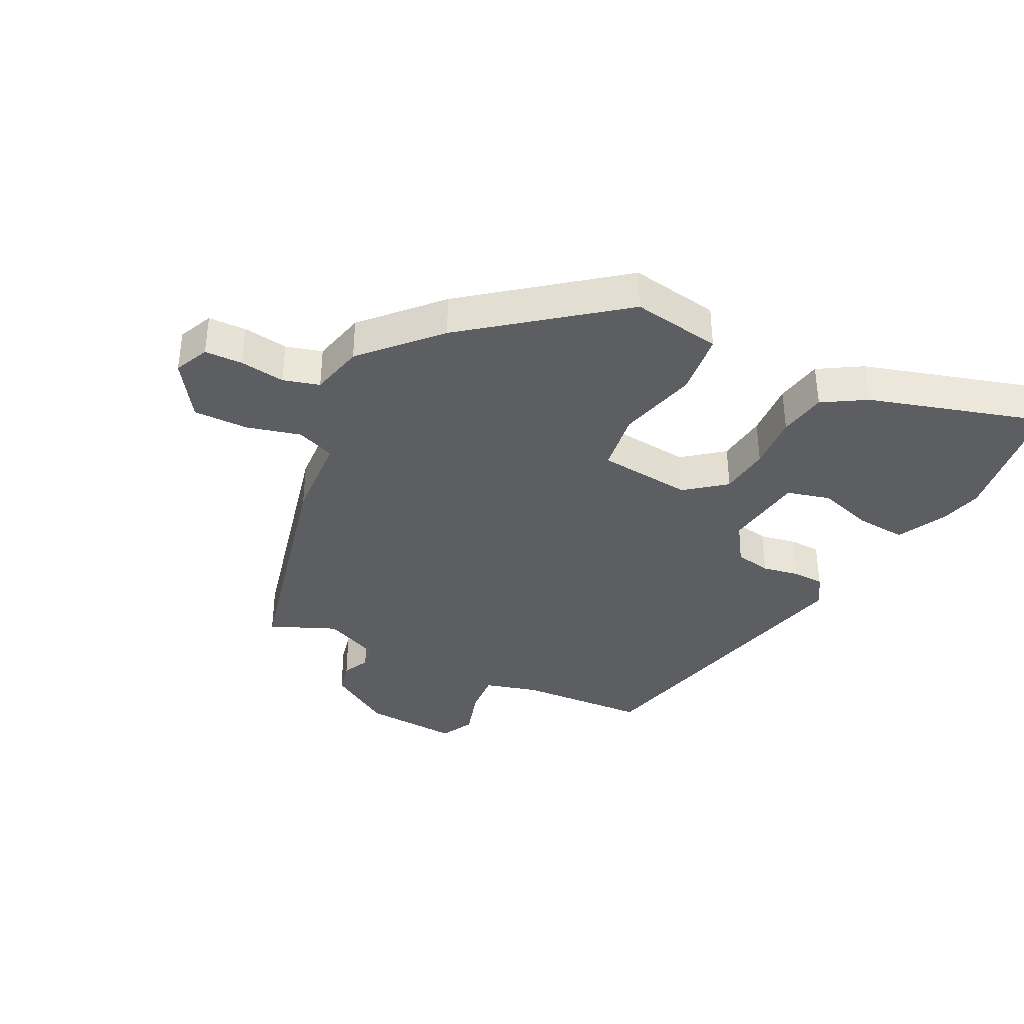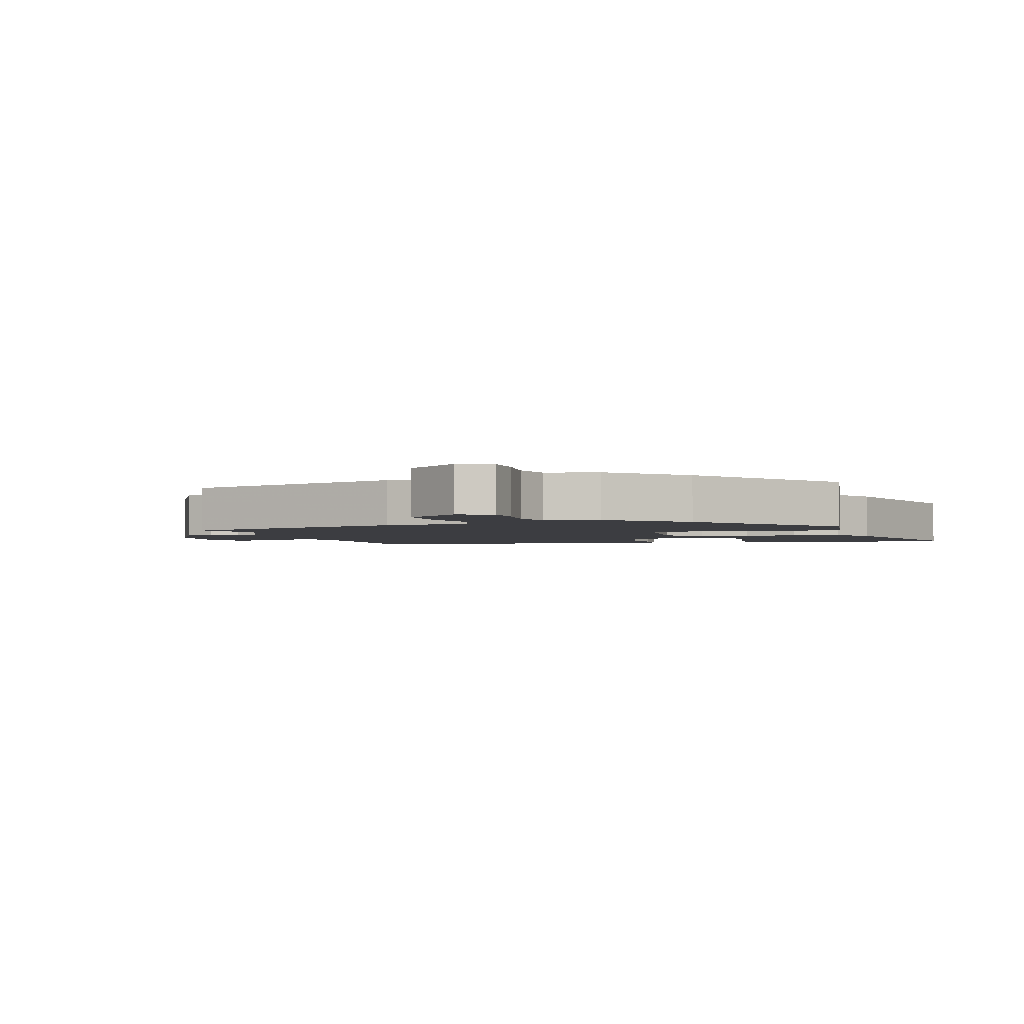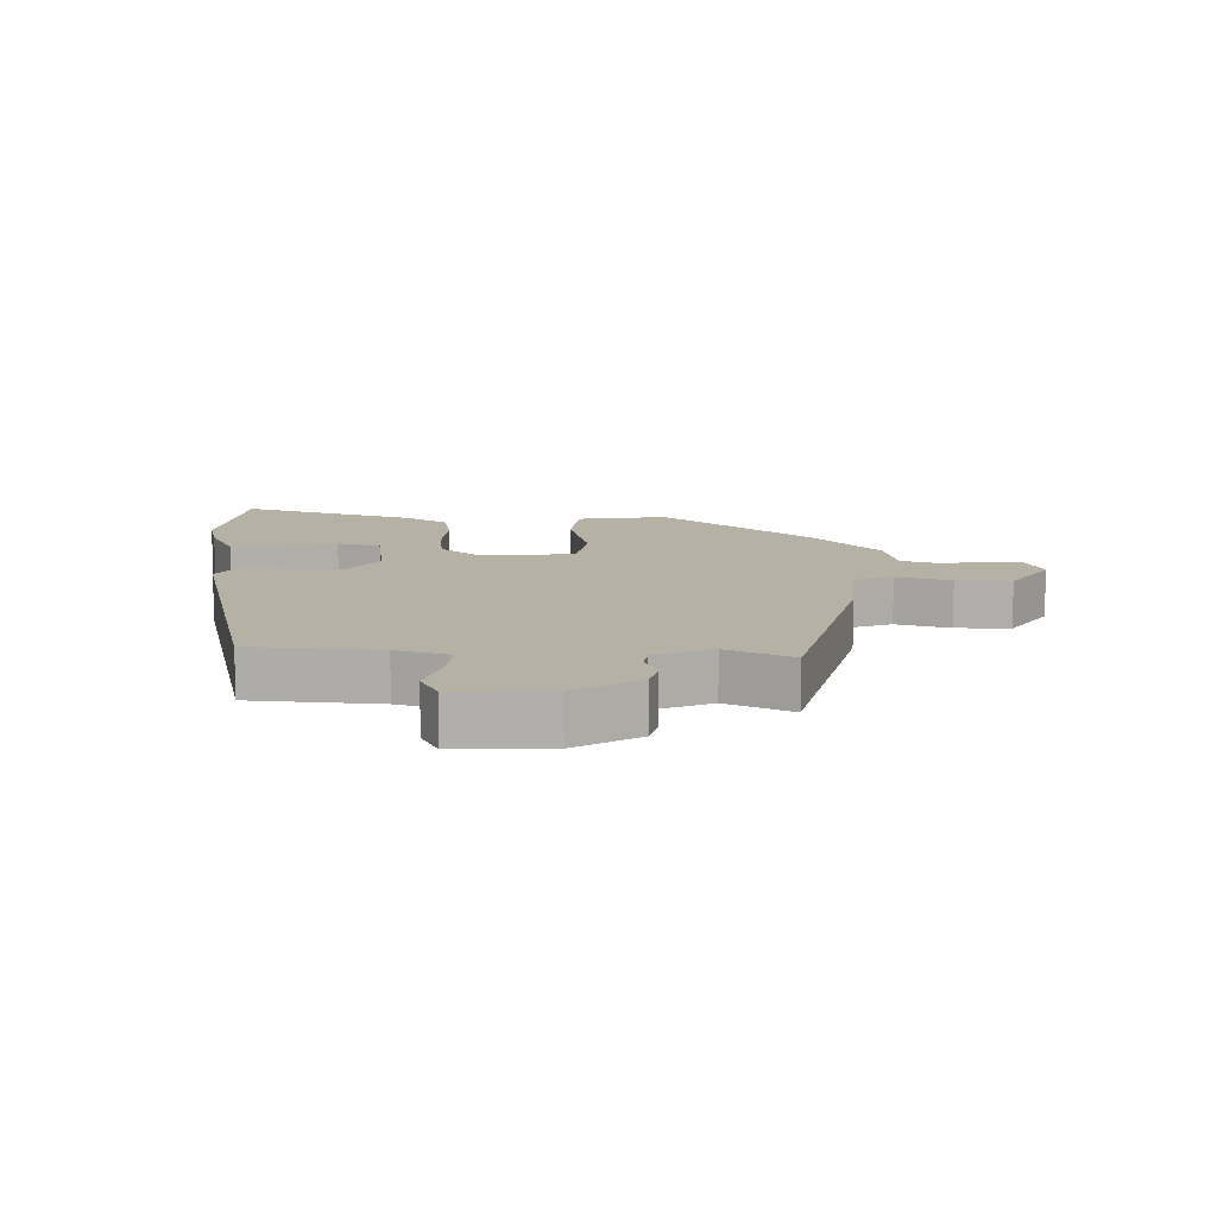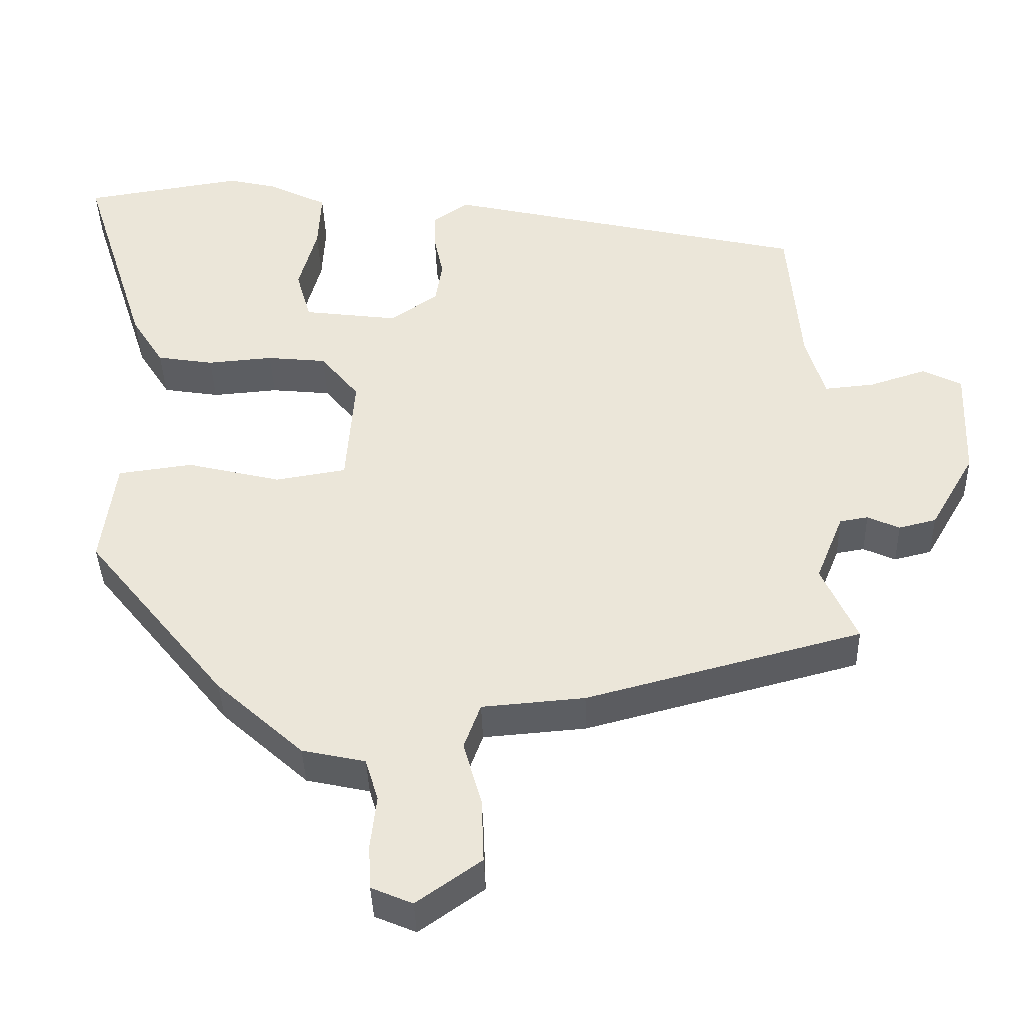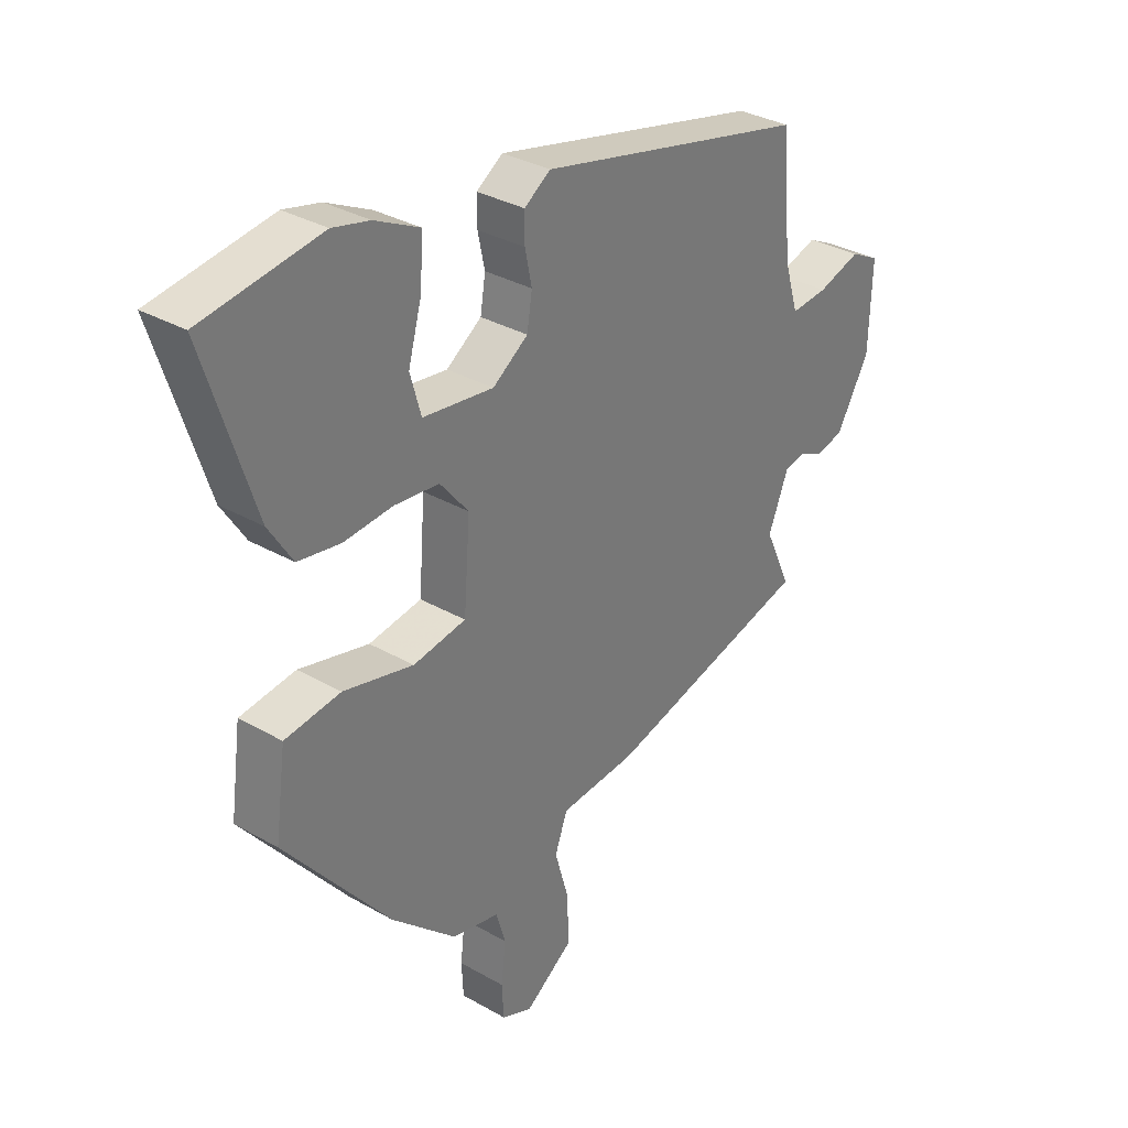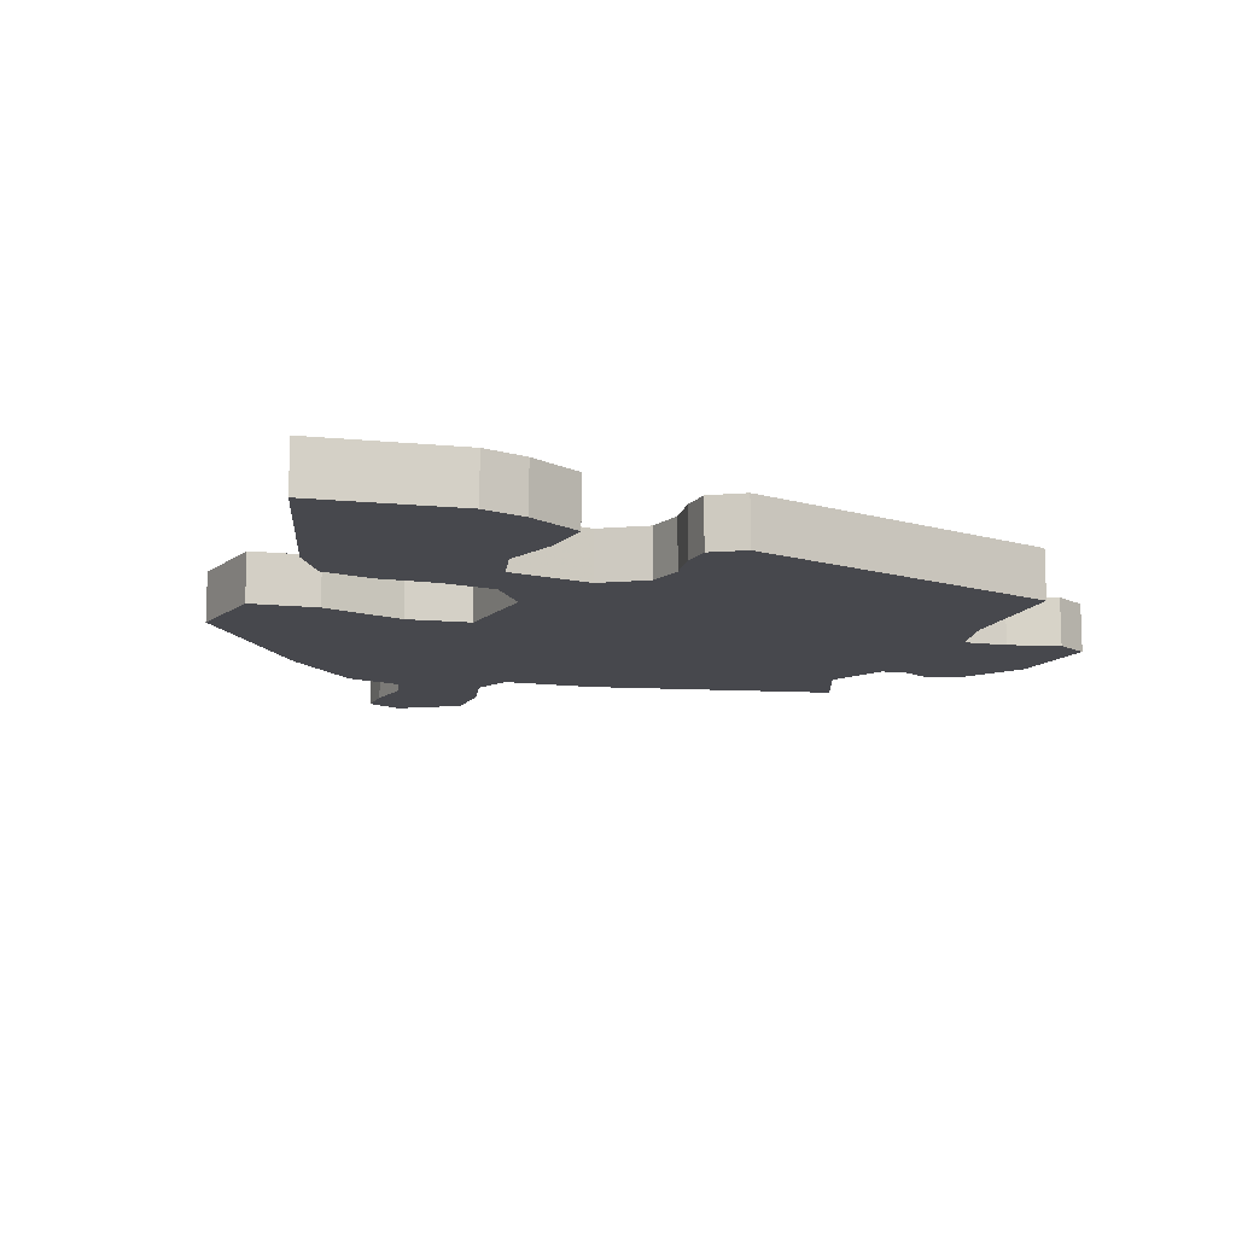
<metadata>
{"format":"obj","ext":"obj","renderer":"f3d","projection":"perspective","resolution":1024,"background":"white","views":[{"elev":-37.8,"azim":-117.8,"up":"+Y"},{"elev":-2.8,"azim":-162.4,"up":"+Y"},{"elev":11.9,"azim":90.8,"up":"+Y"},{"elev":-39.1,"azim":1.7,"up":"+Z"},{"elev":32.7,"azim":-51.5,"up":"+Z"},{"elev":-11.8,"azim":-22.5,"up":"+Y"}]}
</metadata>
<code>
v 0.512 0.07 -0.367
v 0.15 0.07 -0.462
v 0.015 0.07 -0.473
v -0.007 0.07 -0.533
v 0.017 0.07 -0.617
v 0.02 0.07 -0.702
v -0.065 0.07 -0.762
v -0.119 0.07 -0.739
v -0.122 0.07 -0.68
v -0.114 0.07 -0.61
v -0.131 0.07 -0.554
v -0.214 0.07 -0.536
v -0.328 0.07 -0.433
v -0.512 0.07 -0.206
v -0.493 0.07 -0.067
v -0.395 0.07 -0.054
v -0.272 0.07 -0.084
v -0.179 0.07 -0.069
v -0.168 0.07 0.077
v -0.218 0.07 0.138
v -0.296 0.07 0.146
v -0.382 0.07 0.139
v -0.456 0.07 0.151
v -0.498 0.07 0.217
v -0.585 0.07 0.487
v -0.377 0.07 0.519
v -0.313 0.07 0.504
v -0.235 0.07 0.466
v -0.239 0.07 0.389
v -0.263 0.07 0.303
v -0.244 0.07 0.236
v -0.12 0.07 0.22
v -0.058 0.07 0.263
v -0.049 0.07 0.319
v -0.061 0.07 0.376
v -0.061 0.07 0.424
v -0.015 0.07 0.455
v 0.46 0.07 0.346
v 0.477 0.07 0.147
v 0.502 0.07 0.065
v 0.567 0.07 0.071
v 0.642 0.07 0.095
v 0.693 0.07 0.069
v 0.688 0.07 -0.078
v 0.63 0.07 -0.178
v 0.581 0.07 -0.19
v 0.539 0.07 -0.171
v 0.502 0.07 -0.177
v 0.466 0.07 -0.266
v 0.512 0 -0.367
v 0.15 0 -0.462
v 0.015 0 -0.473
v -0.007 0 -0.533
v 0.017 0 -0.617
v 0.02 0 -0.702
v -0.065 0 -0.762
v -0.119 0 -0.739
v -0.122 0 -0.68
v -0.114 0 -0.61
v -0.131 0 -0.554
v -0.214 0 -0.536
v -0.328 0 -0.433
v -0.512 0 -0.206
v -0.493 0 -0.067
v -0.395 0 -0.054
v -0.272 0 -0.084
v -0.179 0 -0.069
v -0.168 0 0.077
v -0.218 0 0.138
v -0.296 0 0.146
v -0.382 0 0.139
v -0.456 0 0.151
v -0.498 0 0.217
v -0.585 0 0.487
v -0.377 0 0.519
v -0.313 0 0.504
v -0.235 0 0.466
v -0.239 0 0.389
v -0.263 0 0.303
v -0.244 0 0.236
v -0.12 0 0.22
v -0.058 0 0.263
v -0.049 0 0.319
v -0.061 0 0.376
v -0.061 0 0.424
v -0.015 0 0.455
v 0.46 0 0.346
v 0.477 0 0.147
v 0.502 0 0.065
v 0.567 0 0.071
v 0.642 0 0.095
v 0.693 0 0.069
v 0.688 0 -0.078
v 0.63 0 -0.178
v 0.581 0 -0.19
v 0.539 0 -0.171
v 0.502 0 -0.177
v 0.466 0 -0.266
f 45 46 47
f 44 45 47
f 43 44 47
f 42 43 47
f 41 42 47
f 40 41 47 48
f 39 40 48 49
f 38 39 49
f 37 38 49
f 36 37 49
f 35 36 49
f 34 35 49
f 28 29 30
f 27 28 30
f 26 27 30
f 25 26 30
f 24 25 30
f 23 24 30
f 22 23 30
f 21 22 30 31
f 20 21 31 32
f 15 16 17
f 14 15 17
f 13 14 17
f 12 13 17
f 11 12 17
f 10 11 17 18
f 8 9 10
f 7 8 10
f 6 7 10
f 5 6 10
f 4 5 10
f 10 18 19
f 4 10 19
f 3 4 19
f 1 2 3
f 49 1 3
f 34 49 3
f 33 34 3
f 19 20 32 33
f 3 19 33
f 96 95 94
f 96 94 93
f 96 93 92
f 96 92 91
f 96 91 90
f 97 96 90 89
f 98 97 89 88
f 98 88 87
f 98 87 86
f 98 86 85
f 98 85 84
f 98 84 83
f 79 78 77
f 79 77 76
f 79 76 75
f 79 75 74
f 79 74 73
f 79 73 72
f 79 72 71
f 80 79 71 70
f 81 80 70 69
f 66 65 64
f 66 64 63
f 66 63 62
f 66 62 61
f 66 61 60
f 67 66 60 59
f 59 58 57
f 59 57 56
f 59 56 55
f 59 55 54
f 59 54 53
f 68 67 59
f 68 59 53
f 68 53 52
f 52 51 50
f 52 50 98
f 52 98 83
f 52 83 82
f 82 81 69 68
f 82 68 52
f 1 50 51 2
f 2 51 52 3
f 3 52 53 4
f 4 53 54 5
f 5 54 55 6
f 6 55 56 7
f 7 56 57 8
f 8 57 58 9
f 9 58 59 10
f 10 59 60 11
f 11 60 61 12
f 12 61 62 13
f 13 62 63 14
f 14 63 64 15
f 15 64 65 16
f 16 65 66 17
f 17 66 67 18
f 18 67 68 19
f 19 68 69 20
f 20 69 70 21
f 21 70 71 22
f 22 71 72 23
f 23 72 73 24
f 24 73 74 25
f 25 74 75 26
f 26 75 76 27
f 27 76 77 28
f 28 77 78 29
f 29 78 79 30
f 30 79 80 31
f 31 80 81 32
f 32 81 82 33
f 33 82 83 34
f 34 83 84 35
f 35 84 85 36
f 36 85 86 37
f 37 86 87 38
f 38 87 88 39
f 39 88 89 40
f 40 89 90 41
f 41 90 91 42
f 42 91 92 43
f 43 92 93 44
f 44 93 94 45
f 45 94 95 46
f 46 95 96 47
f 47 96 97 48
f 48 97 98 49
f 49 98 50 1

</code>
